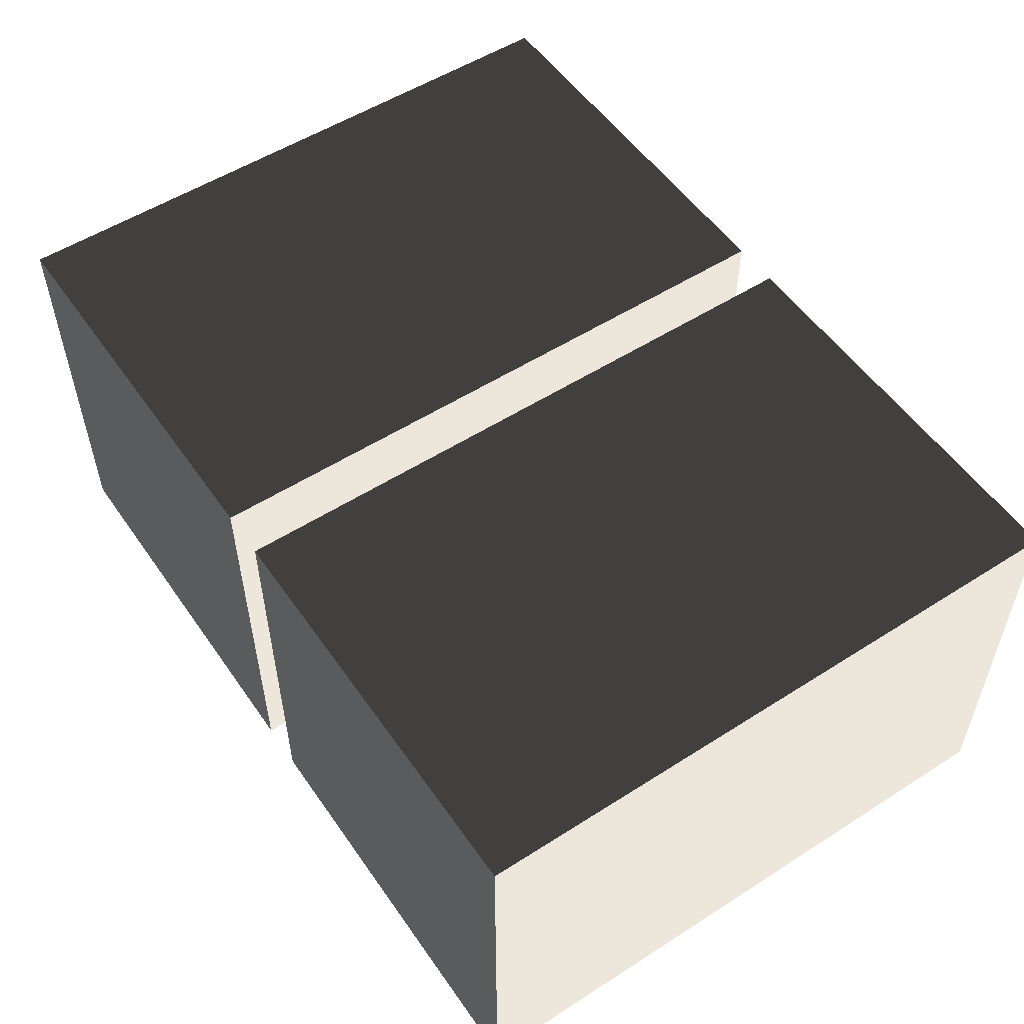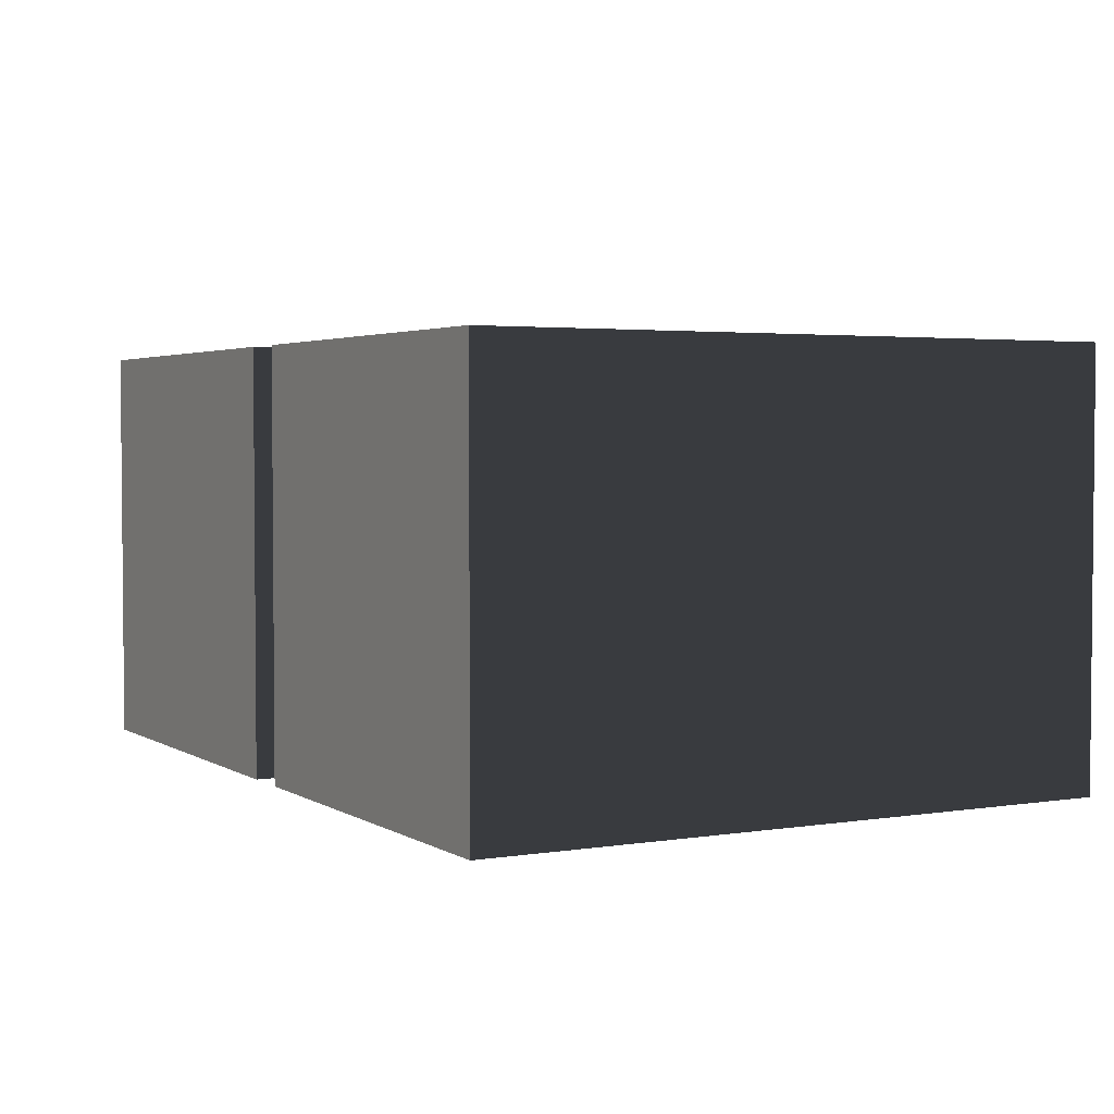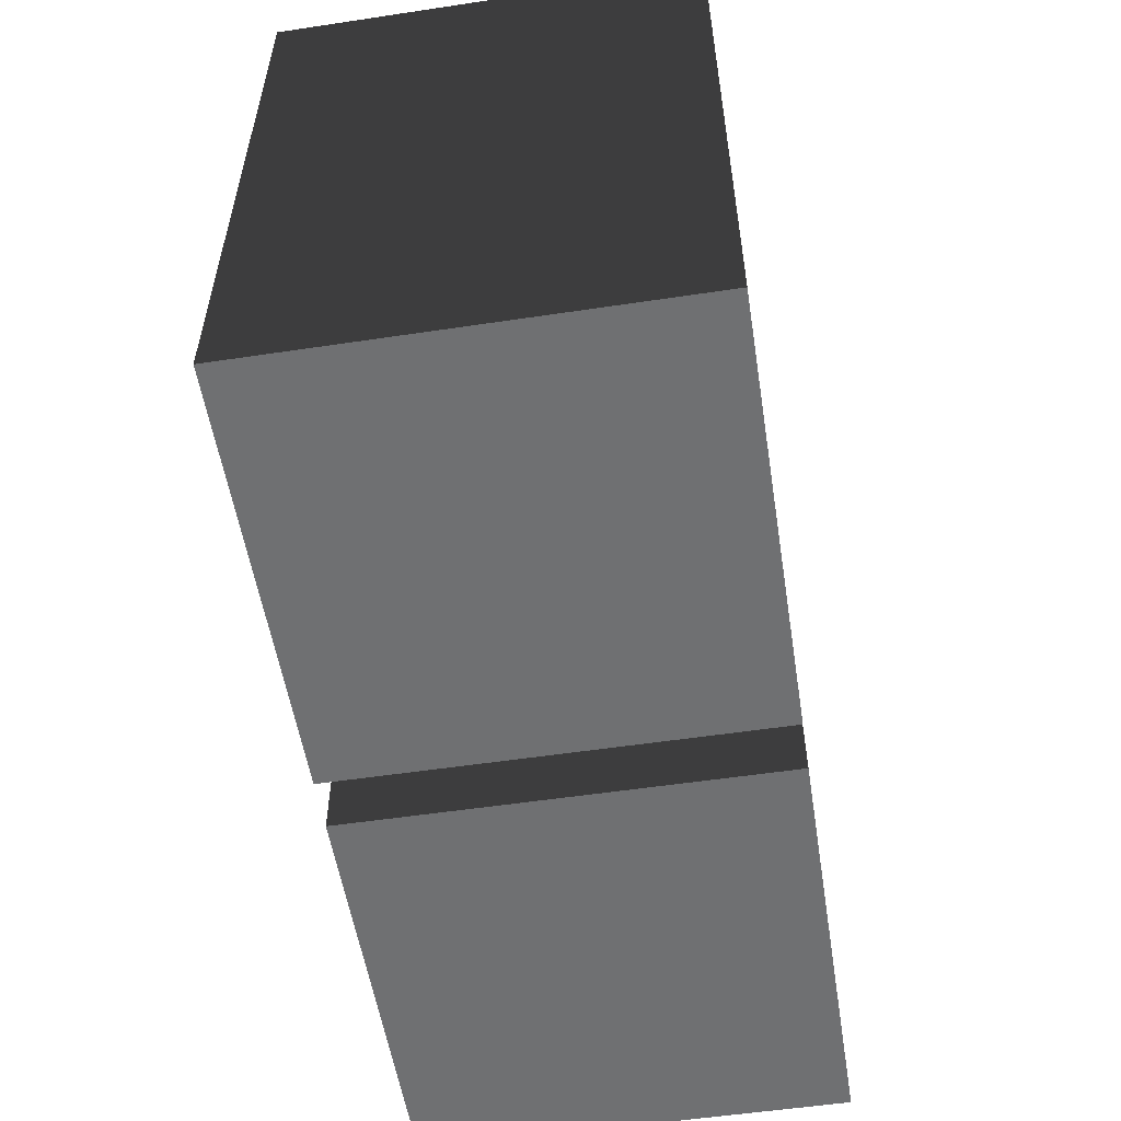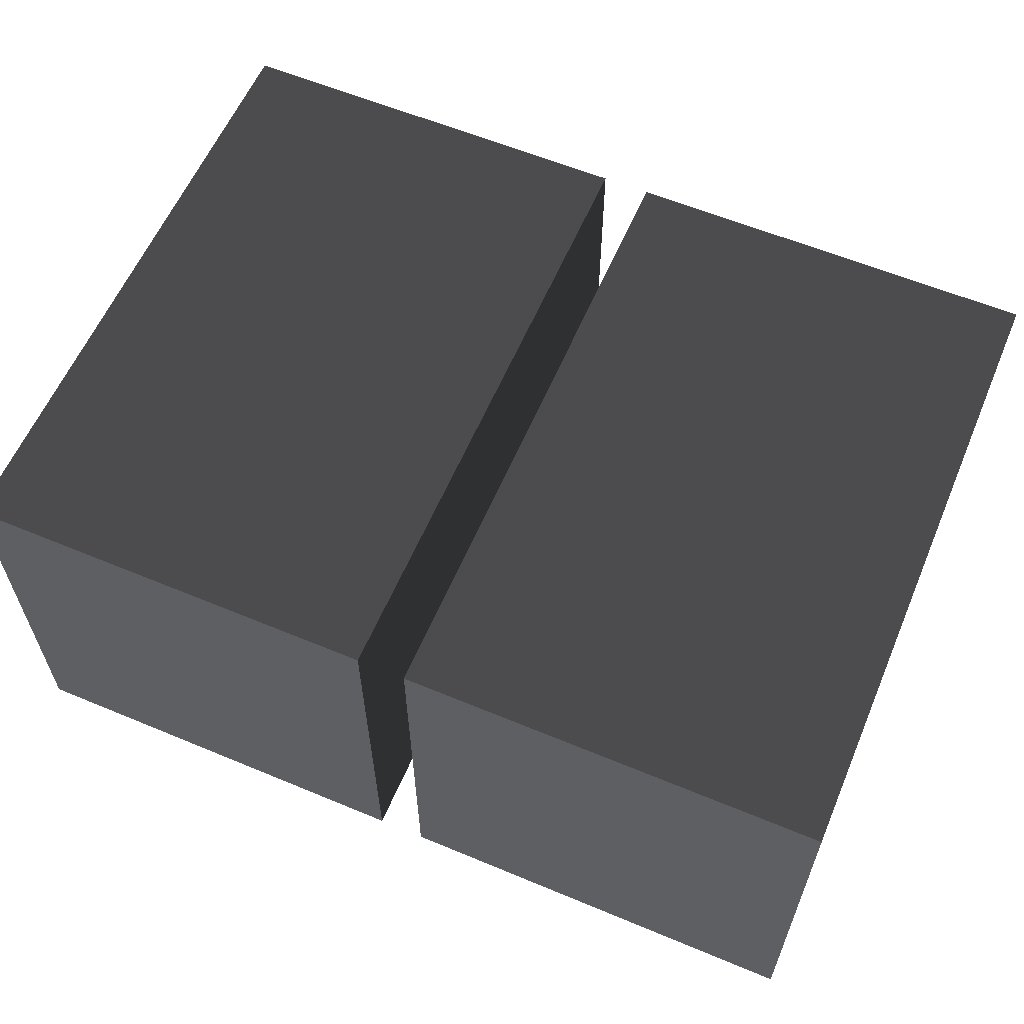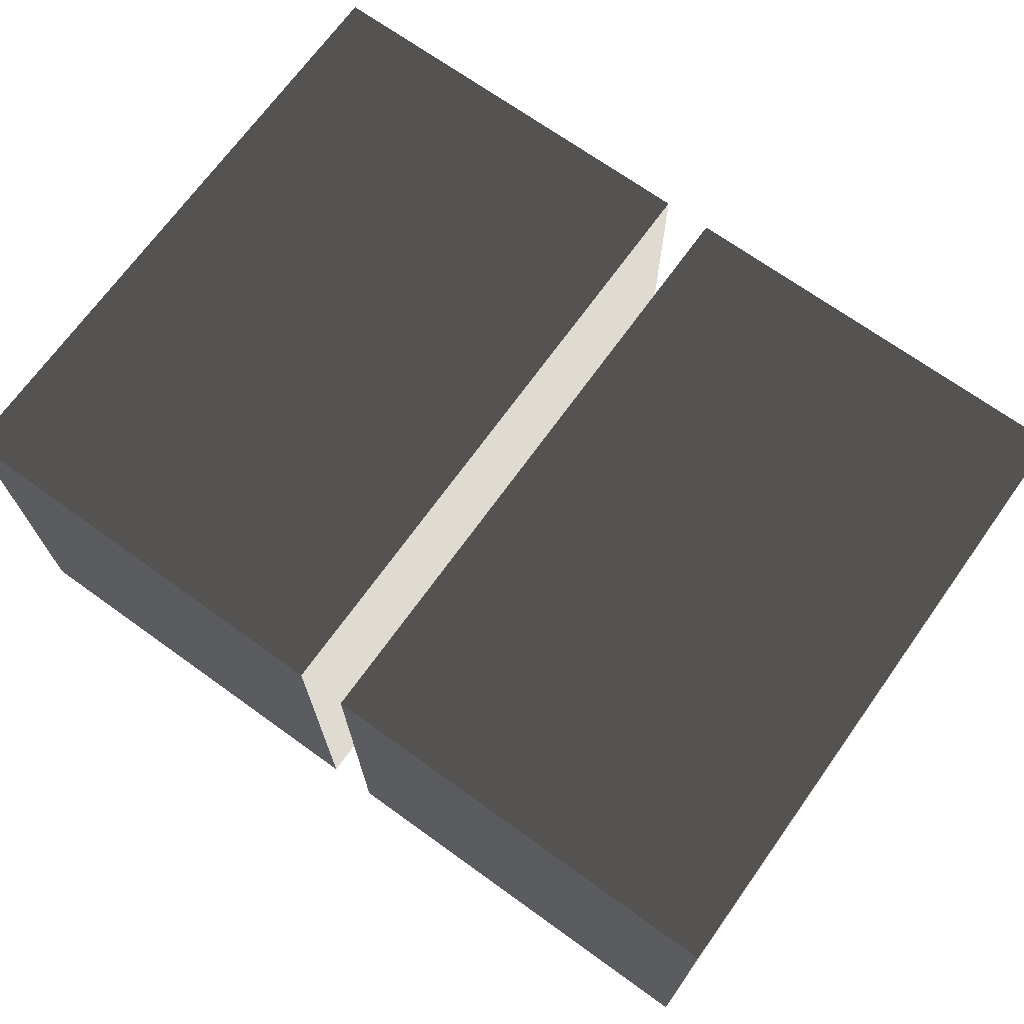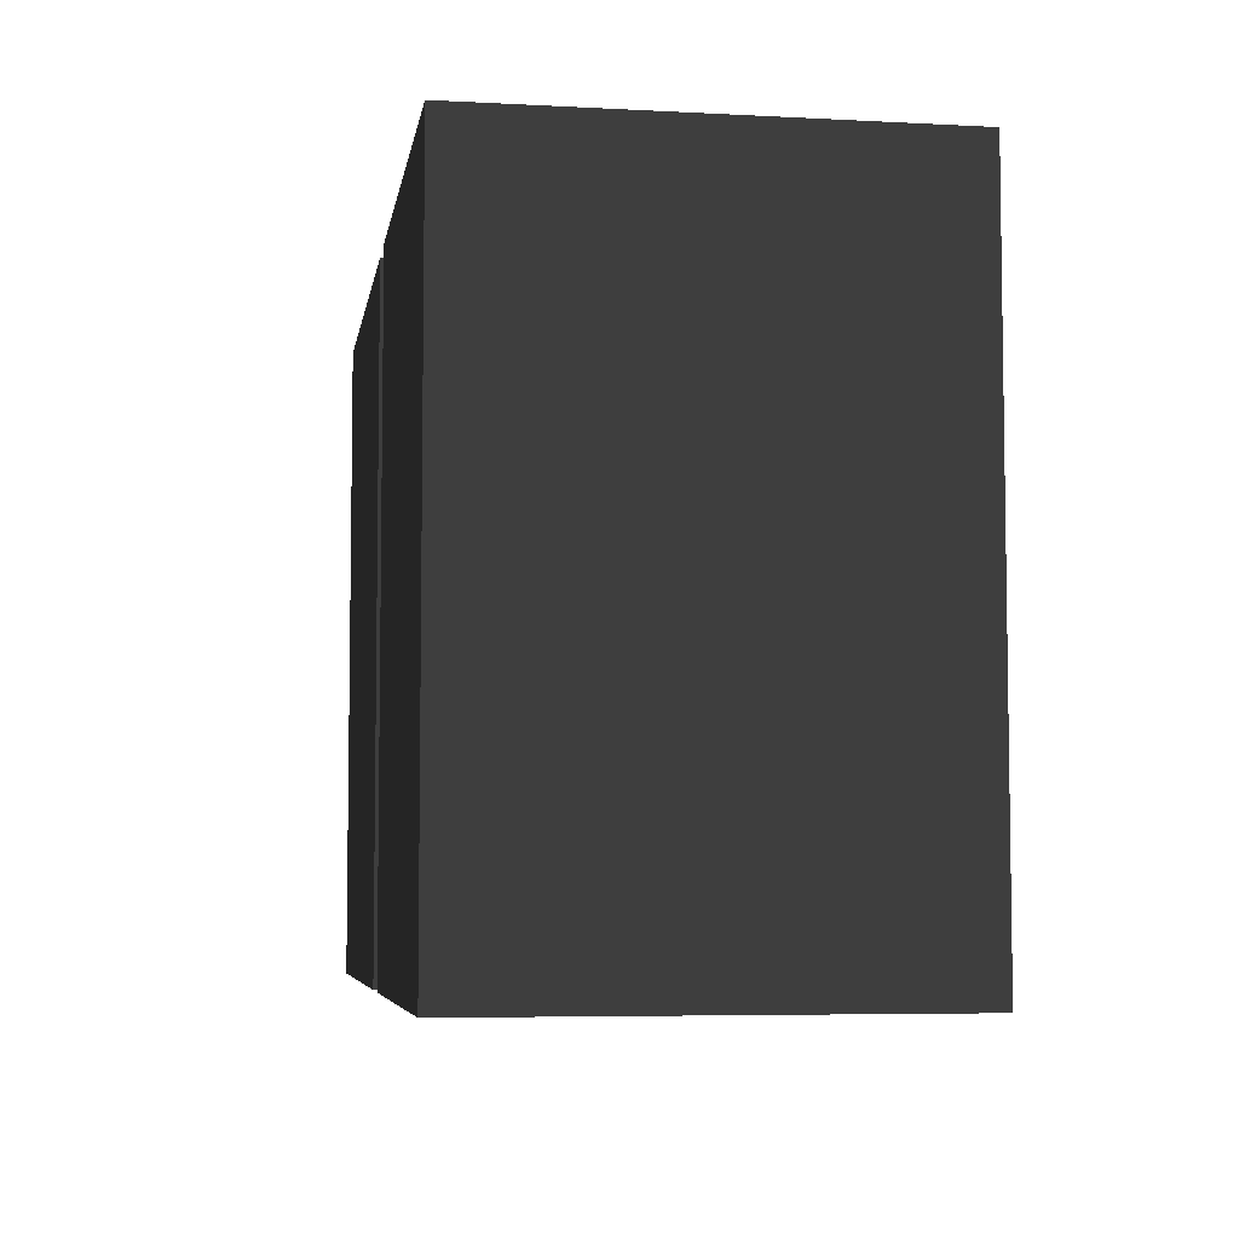
<metadata>
{"format":"obj","ext":"obj","renderer":"f3d","projection":"perspective","resolution":1024,"background":"white","views":[{"elev":54.0,"azim":55.8,"up":"+Z"},{"elev":3.1,"azim":-118.6,"up":"+Z"},{"elev":-54.9,"azim":-81.0,"up":"+Y"},{"elev":60.1,"azim":-156.9,"up":"+Z"},{"elev":70.2,"azim":35.7,"up":"+Z"},{"elev":-5.8,"azim":80.9,"up":"+Y"}]}
</metadata>
<code>
v 2.187 2.265 -1.034
v 2.187 2.423 -1.034
v 0.1196 2.423 -1.034
v 0.1196 2.265 -1.034
v 1.573 3.153 -0.4197
v 1.573 3.153 0.4197
v 0.7338 3.153 0.4197
v 0.7338 3.153 -0.4197
v 2.187 2.423 1.034
v 2.187 2.265 1.034
v 0.1196 2.265 1.034
v 0.1196 2.423 1.034
v 2.187 0 1.034
v 2.187 0 -1.034
v 0.1196 0 -1.034
v 0.1196 0 1.034
v 0.1196 2.265 -1.034
v 0.1196 2.423 -1.034
v 0.1196 2.423 1.034
v 0.1196 2.265 1.034
v 2.187 2.265 1.034
v 2.187 2.423 1.034
v 2.187 2.423 -1.034
v 2.187 2.265 -1.034
v 2.187 0.8459 1.034
v 2.187 1.477 1.034
v 2.187 1.477 -1.034
v 2.187 0.8459 -1.034
v 2.187 0.8459 -1.034
v 2.187 1.477 -1.034
v 0.1196 1.477 -1.034
v 0.1196 0.8459 -1.034
v 0.1196 0.8459 -1.034
v 0.1196 1.477 -1.034
v 0.1196 1.477 1.034
v 0.1196 0.8459 1.034
v 2.187 1.477 1.034
v 2.187 0.8459 1.034
v 0.1196 0.8459 1.034
v 0.1196 1.477 1.034
v 2.187 2.423 -1.034
v 2.187 3.153 -1.034
v 0.1196 3.153 -1.034
v 0.1196 2.423 -1.034
v 2.187 2.423 1.034
v 2.187 3.153 1.034
v 2.187 3.153 -1.034
v 2.187 2.423 -1.034
v 2.187 3.153 1.034
v 2.187 2.423 1.034
v 0.1196 2.423 1.034
v 0.1196 3.153 1.034
v 0.1196 2.423 -1.034
v 0.1196 3.153 -1.034
v 0.1196 3.153 1.034
v 0.1196 2.423 1.034
v 2.187 0.6882 1.034
v 2.187 0.8459 1.034
v 2.187 0.8459 -1.034
v 2.187 0.6882 -1.034
v 2.187 0.6882 -1.034
v 2.187 0.8459 -1.034
v 0.1196 0.8459 -1.034
v 0.1196 0.6882 -1.034
v 0.1196 0.6882 -1.034
v 0.1196 0.8459 -1.034
v 0.1196 0.8459 1.034
v 0.1196 0.6882 1.034
v 2.187 0.8459 1.034
v 2.187 0.6882 1.034
v 0.1196 0.6882 1.034
v 0.1196 0.8459 1.034
v 2.187 0 1.034
v 2.187 0.6882 1.034
v 2.187 0.6882 -1.034
v 2.187 0 -1.034
v 2.187 0 -1.034
v 2.187 0.6882 -1.034
v 0.1196 0.6882 -1.034
v 0.1196 0 -1.034
v 0.1196 0 -1.034
v 0.1196 0.6882 -1.034
v 0.1196 0.6882 1.034
v 0.1196 0 1.034
v 2.187 0.6882 1.034
v 2.187 0 1.034
v 0.1196 0 1.034
v 0.1196 0.6882 1.034
v 2.187 1.477 -1.034
v 2.187 1.634 -1.034
v 0.1196 1.634 -1.034
v 0.1196 1.477 -1.034
v 2.187 1.477 1.034
v 2.187 1.634 1.034
v 2.187 1.634 -1.034
v 2.187 1.477 -1.034
v 2.187 1.634 1.034
v 2.187 1.477 1.034
v 0.1196 1.477 1.034
v 0.1196 1.634 1.034
v 0.1196 1.477 -1.034
v 0.1196 1.634 -1.034
v 0.1196 1.634 1.034
v 0.1196 1.477 1.034
v 2.187 1.634 1.034
v 2.187 2.265 1.034
v 2.187 2.265 -1.034
v 2.187 1.634 -1.034
v 2.187 1.634 -1.034
v 2.187 2.265 -1.034
v 0.1196 2.265 -1.034
v 0.1196 1.634 -1.034
v 0.1196 1.634 -1.034
v 0.1196 2.265 -1.034
v 0.1196 2.265 1.034
v 0.1196 1.634 1.034
v 2.187 2.265 1.034
v 2.187 1.634 1.034
v 0.1196 1.634 1.034
v 0.1196 2.265 1.034
v 2.187 3.153 -1.034
v 1.797 3.153 -0.6431
v 0.5104 3.153 -0.6431
v 0.1196 3.153 -1.034
v 0.5104 3.153 0.6431
v 0.1196 3.153 1.034
v 1.797 3.153 0.6431
v 2.187 3.153 1.034
v 1.797 3.153 -0.6431
v 1.573 3.153 -0.4197
v 0.7338 3.153 -0.4197
v 0.5104 3.153 -0.6431
v 0.7338 3.153 0.4197
v 0.5104 3.153 0.6431
v 1.573 3.153 0.4197
v 1.797 3.153 0.6431
v -0.1196 2.265 -1.034
v -0.1196 2.423 -1.034
v -2.187 2.423 -1.034
v -2.187 2.265 -1.034
v -0.7338 3.153 -0.4197
v -0.7338 3.153 0.4197
v -1.573 3.153 0.4197
v -1.573 3.153 -0.4197
v -0.1196 2.423 1.034
v -0.1196 2.265 1.034
v -2.187 2.265 1.034
v -2.187 2.423 1.034
v -0.1196 0 1.034
v -0.1196 0 -1.034
v -2.187 0 -1.034
v -2.187 0 1.034
v -2.187 2.265 -1.034
v -2.187 2.423 -1.034
v -2.187 2.423 1.034
v -2.187 2.265 1.034
v -0.1196 2.265 1.034
v -0.1196 2.423 1.034
v -0.1196 2.423 -1.034
v -0.1196 2.265 -1.034
v -0.1196 0.8459 1.034
v -0.1196 1.477 1.034
v -0.1196 1.477 -1.034
v -0.1196 0.8459 -1.034
v -0.1196 0.8459 -1.034
v -0.1196 1.477 -1.034
v -2.187 1.477 -1.034
v -2.187 0.8459 -1.034
v -2.187 0.8459 -1.034
v -2.187 1.477 -1.034
v -2.187 1.477 1.034
v -2.187 0.8459 1.034
v -0.1196 1.477 1.034
v -0.1196 0.8459 1.034
v -2.187 0.8459 1.034
v -2.187 1.477 1.034
v -0.1196 2.423 -1.034
v -0.1196 3.153 -1.034
v -2.187 3.153 -1.034
v -2.187 2.423 -1.034
v -0.1196 2.423 1.034
v -0.1196 3.153 1.034
v -0.1196 3.153 -1.034
v -0.1196 2.423 -1.034
v -0.1196 3.153 1.034
v -0.1196 2.423 1.034
v -2.187 2.423 1.034
v -2.187 3.153 1.034
v -2.187 2.423 -1.034
v -2.187 3.153 -1.034
v -2.187 3.153 1.034
v -2.187 2.423 1.034
v -0.1196 0.6882 1.034
v -0.1196 0.8459 1.034
v -0.1196 0.8459 -1.034
v -0.1196 0.6882 -1.034
v -0.1196 0.6882 -1.034
v -0.1196 0.8459 -1.034
v -2.187 0.8459 -1.034
v -2.187 0.6882 -1.034
v -2.187 0.6882 -1.034
v -2.187 0.8459 -1.034
v -2.187 0.8459 1.034
v -2.187 0.6882 1.034
v -0.1196 0.8459 1.034
v -0.1196 0.6882 1.034
v -2.187 0.6882 1.034
v -2.187 0.8459 1.034
v -0.1196 0 1.034
v -0.1196 0.6882 1.034
v -0.1196 0.6882 -1.034
v -0.1196 0 -1.034
v -0.1196 0 -1.034
v -0.1196 0.6882 -1.034
v -2.187 0.6882 -1.034
v -2.187 0 -1.034
v -2.187 0 -1.034
v -2.187 0.6882 -1.034
v -2.187 0.6882 1.034
v -2.187 0 1.034
v -0.1196 0.6882 1.034
v -0.1196 0 1.034
v -2.187 0 1.034
v -2.187 0.6882 1.034
v -0.1196 1.477 -1.034
v -0.1196 1.634 -1.034
v -2.187 1.634 -1.034
v -2.187 1.477 -1.034
v -0.1196 1.477 1.034
v -0.1196 1.634 1.034
v -0.1196 1.634 -1.034
v -0.1196 1.477 -1.034
v -0.1196 1.634 1.034
v -0.1196 1.477 1.034
v -2.187 1.477 1.034
v -2.187 1.634 1.034
v -2.187 1.477 -1.034
v -2.187 1.634 -1.034
v -2.187 1.634 1.034
v -2.187 1.477 1.034
v -0.1196 1.634 1.034
v -0.1196 2.265 1.034
v -0.1196 2.265 -1.034
v -0.1196 1.634 -1.034
v -0.1196 1.634 -1.034
v -0.1196 2.265 -1.034
v -2.187 2.265 -1.034
v -2.187 1.634 -1.034
v -2.187 1.634 -1.034
v -2.187 2.265 -1.034
v -2.187 2.265 1.034
v -2.187 1.634 1.034
v -0.1196 2.265 1.034
v -0.1196 1.634 1.034
v -2.187 1.634 1.034
v -2.187 2.265 1.034
v -0.1196 3.153 -1.034
v -0.5104 3.153 -0.6431
v -1.797 3.153 -0.6431
v -2.187 3.153 -1.034
v -1.797 3.153 0.6431
v -2.187 3.153 1.034
v -0.5104 3.153 0.6431
v -0.1196 3.153 1.034
v -0.5104 3.153 -0.6431
v -0.7338 3.153 -0.4197
v -1.573 3.153 -0.4197
v -1.797 3.153 -0.6431
v -1.573 3.153 0.4197
v -1.797 3.153 0.6431
v -0.7338 3.153 0.4197
v -0.5104 3.153 0.6431
g SR_Prop_Barrier_Tires_89_722_29
f 1 3 2
f 1 4 3
f 5 7 6
f 5 8 7
f 9 11 10
f 9 12 11
f 13 15 14
f 13 16 15
f 17 19 18
f 17 20 19
f 21 23 22
f 21 24 23
f 25 27 26
f 25 28 27
f 29 31 30
f 29 32 31
f 33 35 34
f 33 36 35
f 37 39 38
f 37 40 39
f 41 43 42
f 41 44 43
f 45 47 46
f 45 48 47
f 49 51 50
f 49 52 51
f 53 55 54
f 53 56 55
f 57 59 58
f 57 60 59
f 61 63 62
f 61 64 63
f 65 67 66
f 65 68 67
f 69 71 70
f 69 72 71
f 73 75 74
f 73 76 75
f 77 79 78
f 77 80 79
f 81 83 82
f 81 84 83
f 85 87 86
f 85 88 87
f 89 91 90
f 89 92 91
f 93 95 94
f 93 96 95
f 97 99 98
f 97 100 99
f 101 103 102
f 101 104 103
f 105 107 106
f 105 108 107
f 109 111 110
f 109 112 111
f 113 115 114
f 113 116 115
f 117 119 118
f 117 120 119
f 121 123 122
f 121 124 123
f 124 125 123
f 124 126 125
f 126 127 125
f 126 128 127
f 128 122 127
f 128 121 122
f 129 131 130
f 129 132 131
f 132 133 131
f 132 134 133
f 134 135 133
f 134 136 135
f 136 130 135
f 136 129 130
f 137 139 138
f 137 140 139
f 141 143 142
f 141 144 143
f 145 147 146
f 145 148 147
f 149 151 150
f 149 152 151
f 153 155 154
f 153 156 155
f 157 159 158
f 157 160 159
f 161 163 162
f 161 164 163
f 165 167 166
f 165 168 167
f 169 171 170
f 169 172 171
f 173 175 174
f 173 176 175
f 177 179 178
f 177 180 179
f 181 183 182
f 181 184 183
f 185 187 186
f 185 188 187
f 189 191 190
f 189 192 191
f 193 195 194
f 193 196 195
f 197 199 198
f 197 200 199
f 201 203 202
f 201 204 203
f 205 207 206
f 205 208 207
f 209 211 210
f 209 212 211
f 213 215 214
f 213 216 215
f 217 219 218
f 217 220 219
f 221 223 222
f 221 224 223
f 225 227 226
f 225 228 227
f 229 231 230
f 229 232 231
f 233 235 234
f 233 236 235
f 237 239 238
f 237 240 239
f 241 243 242
f 241 244 243
f 245 247 246
f 245 248 247
f 249 251 250
f 249 252 251
f 253 255 254
f 253 256 255
f 257 259 258
f 257 260 259
f 260 261 259
f 260 262 261
f 262 263 261
f 262 264 263
f 264 258 263
f 264 257 258
f 265 267 266
f 265 268 267
f 268 269 267
f 268 270 269
f 270 271 269
f 270 272 271
f 272 266 271
f 272 265 266

</code>
